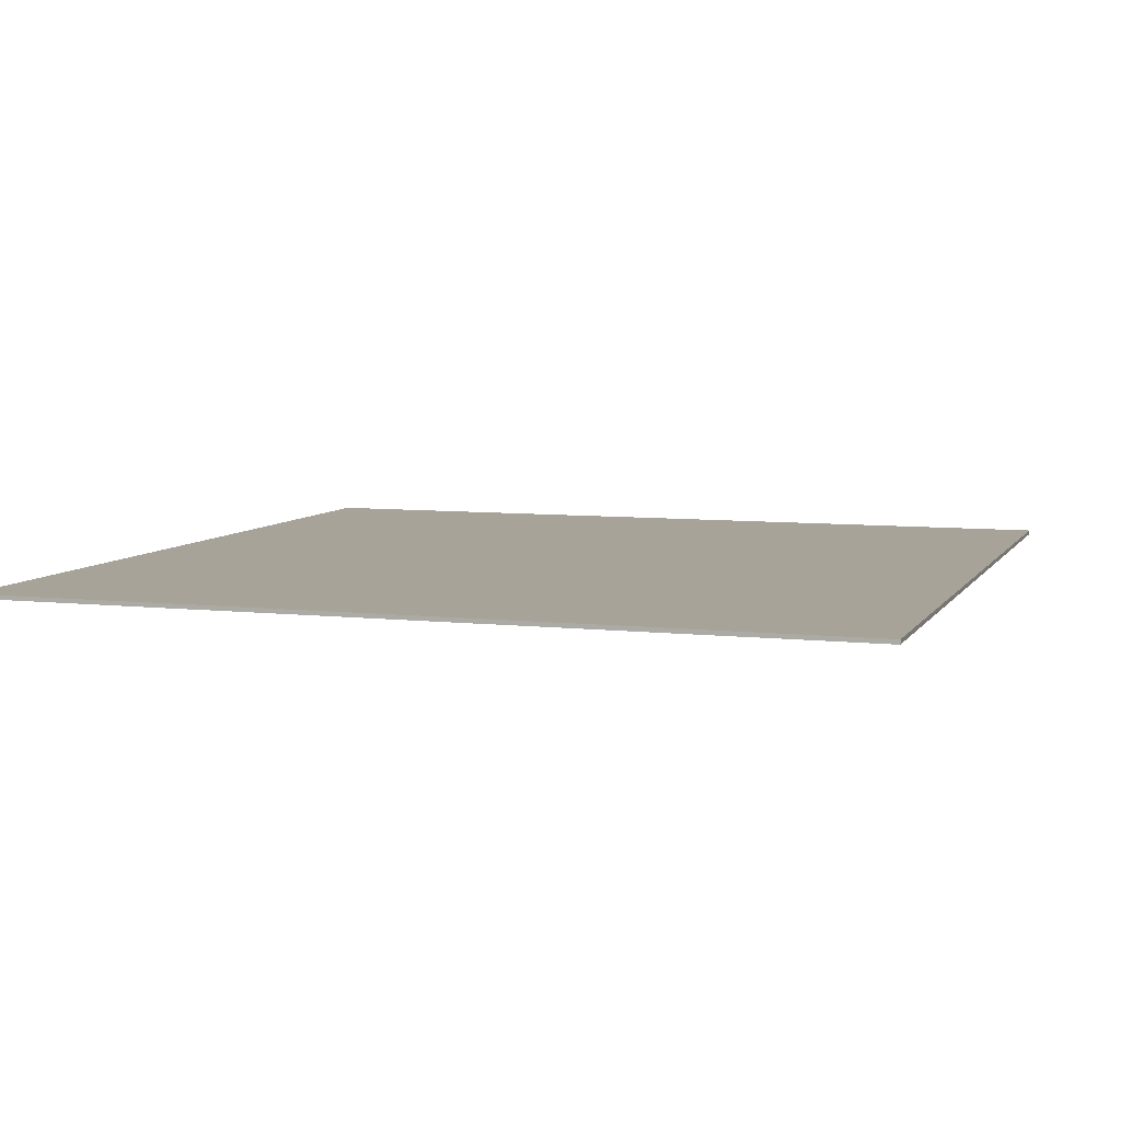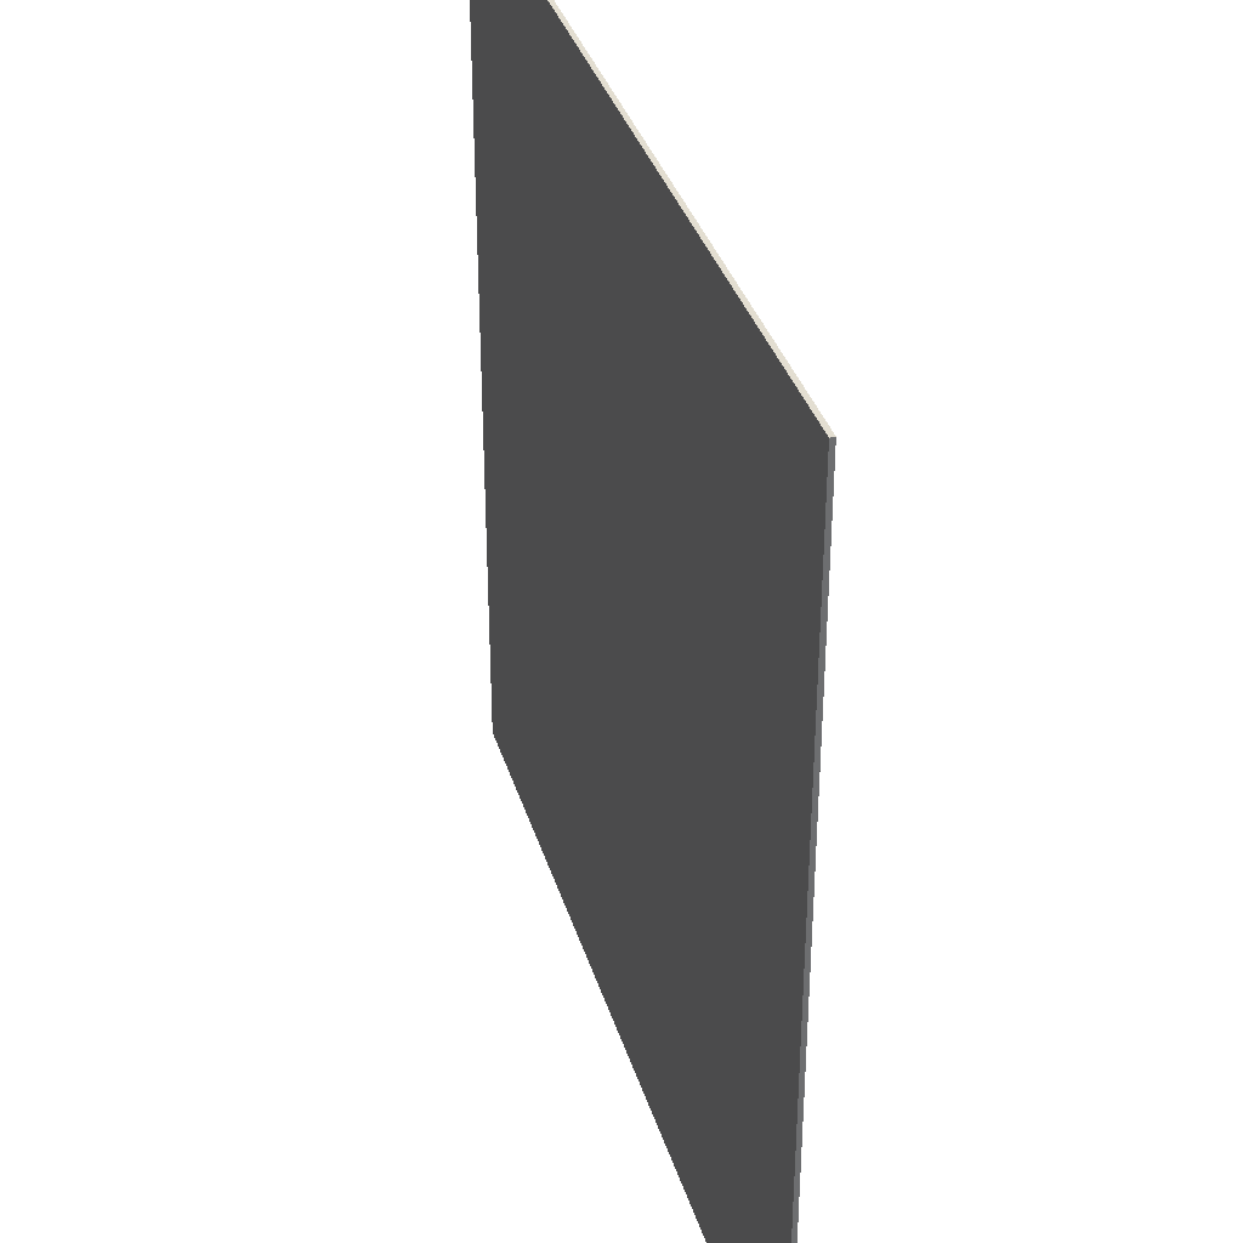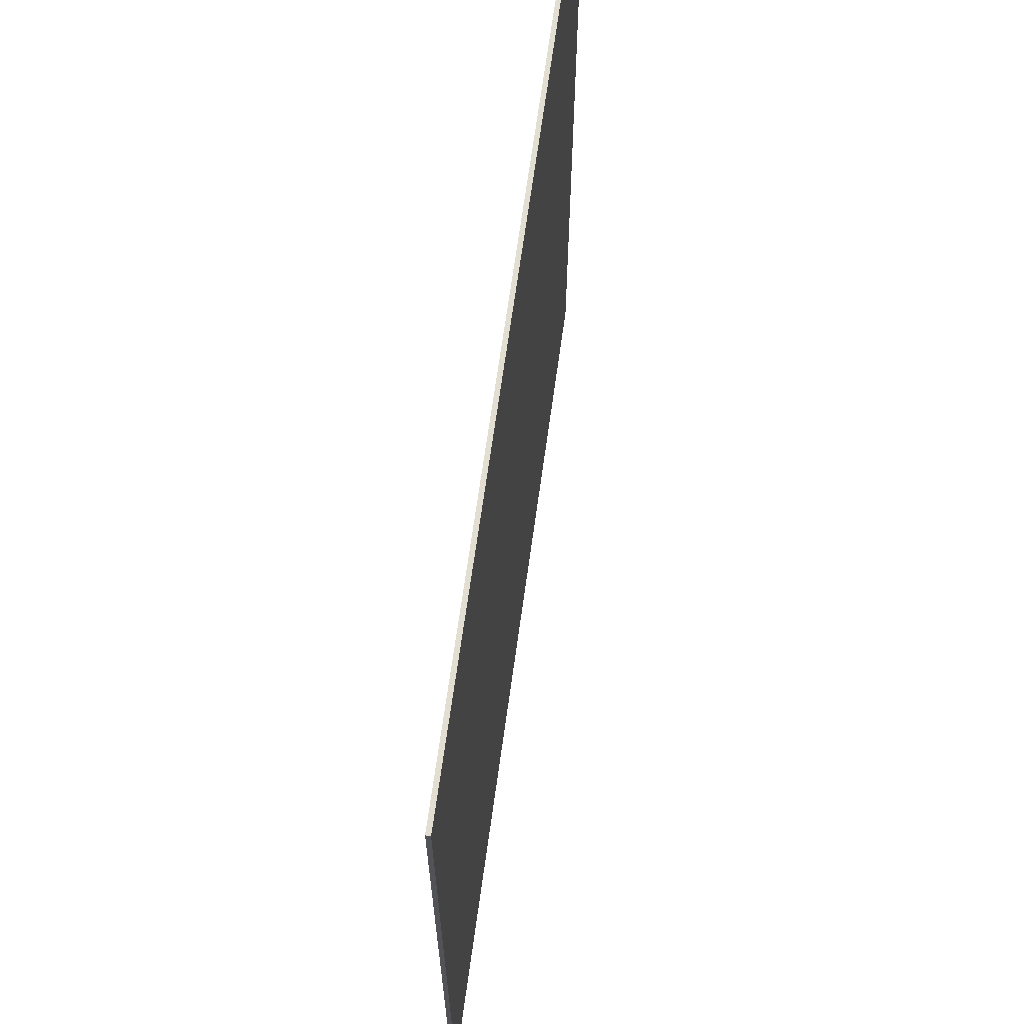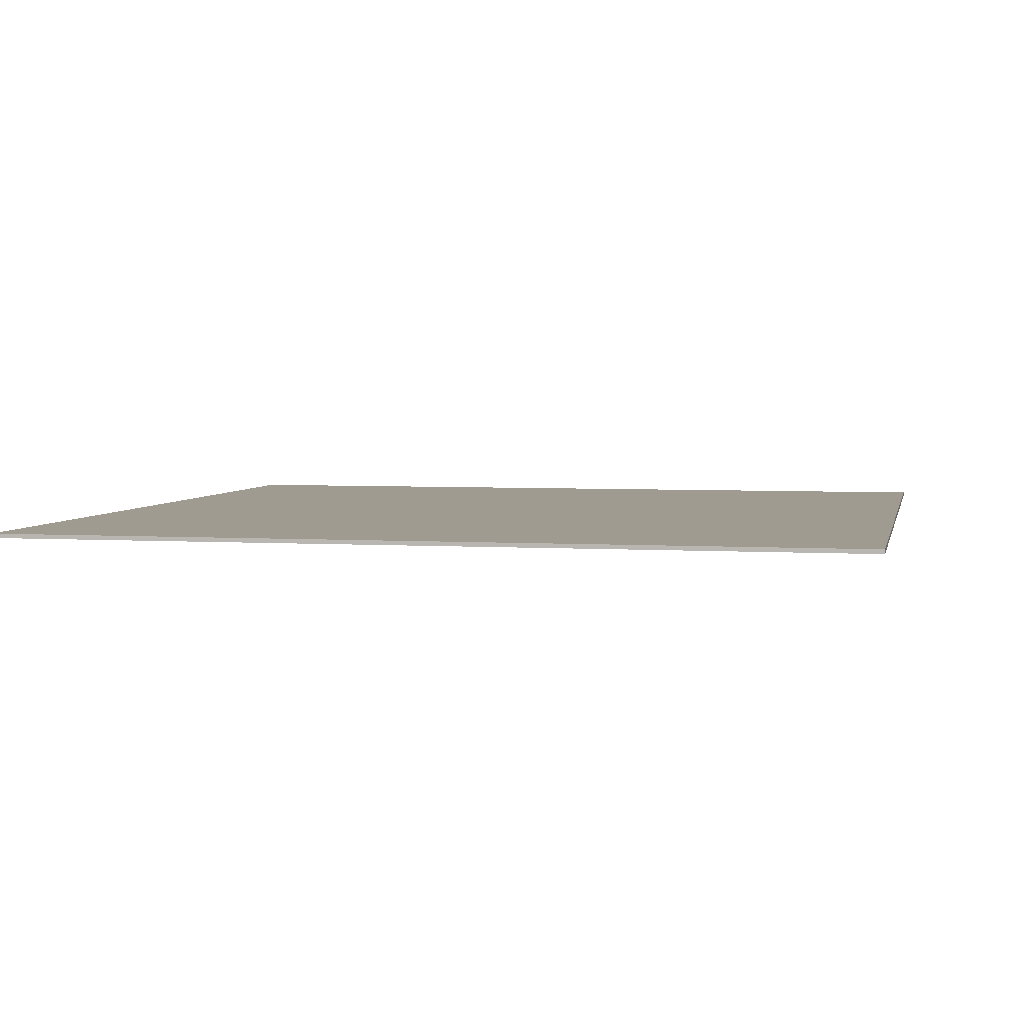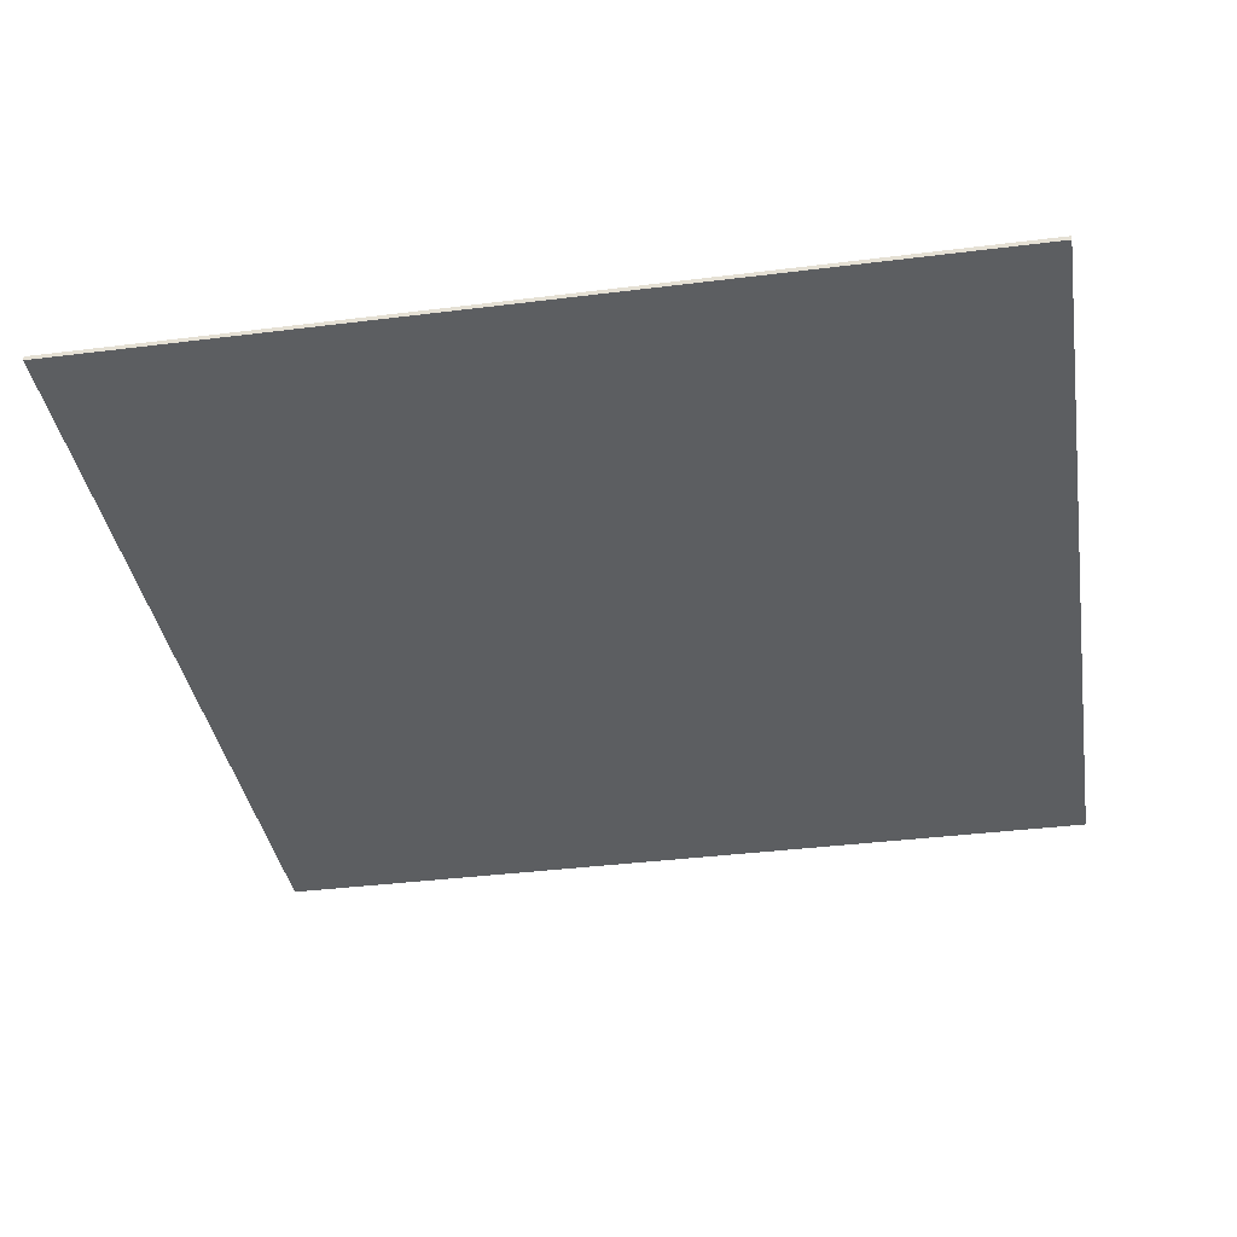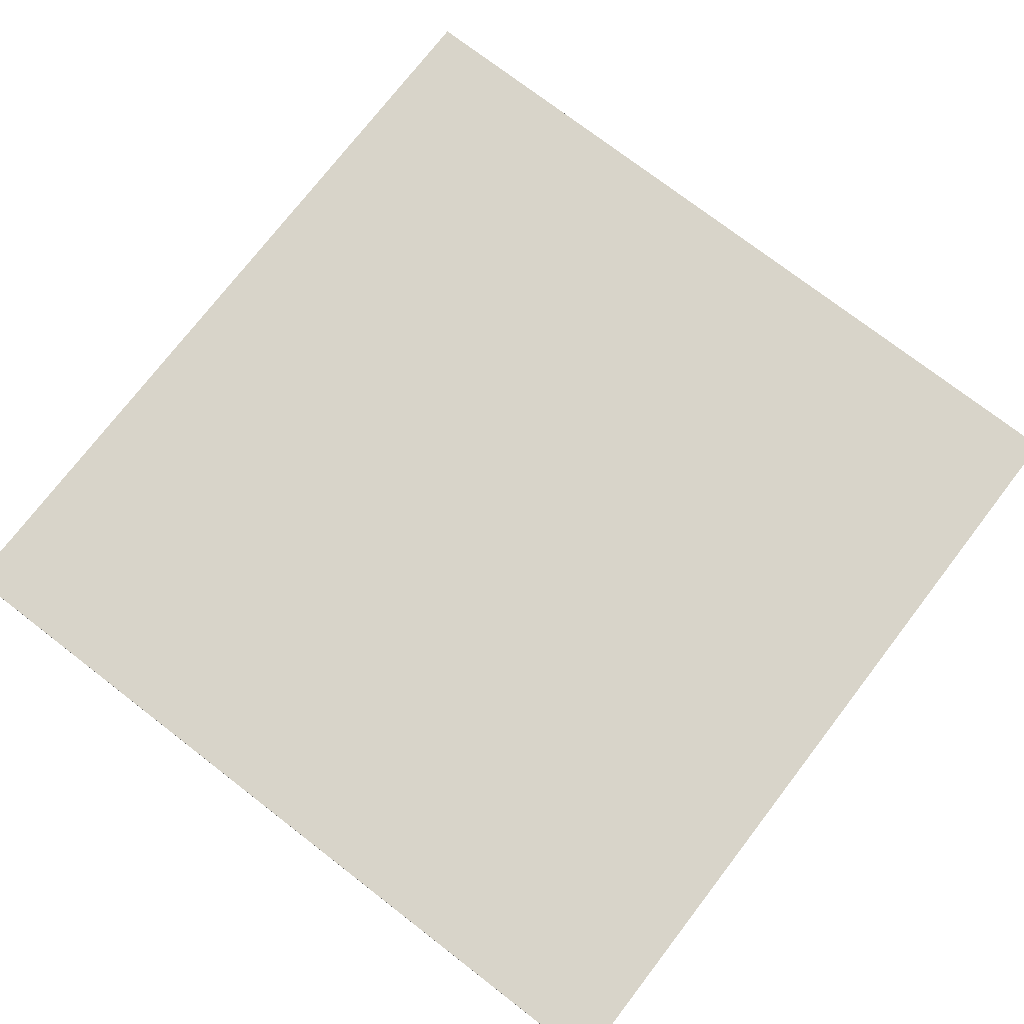
<metadata>
{"format":"obj","ext":"obj","renderer":"f3d","projection":"perspective","resolution":1024,"background":"white","views":[{"elev":6.9,"azim":108.4,"up":"+Y"},{"elev":36.0,"azim":-106.3,"up":"+Z"},{"elev":67.4,"azim":-82.1,"up":"+Z"},{"elev":4.0,"azim":-78.2,"up":"+Y"},{"elev":-37.3,"azim":-80.8,"up":"+Y"},{"elev":75.0,"azim":-52.4,"up":"+Y"}]}
</metadata>
<code>
o
v 40 0 80
v 40 0 60
v 40 0.1 80
v 40 0.1 60
v 60 0 80
v 60 0 60
v 60 0.1 80
v 60 0.1 60
v 40 0 80
v 40 0.1 80
v 60 0 80
v 60 0.1 80
v 40 0 60
v 40 0.1 60
v 60 0 60
v 60 0.1 60
v 40 0 80
v 60 0 80
v 40 0 60
v 60 0 60
v 40 0.1 80
v 60 0.1 80
v 40 0.1 60
v 60 0.1 60
f 3 2 1
f 4 2 3
f 5 6 7
f 7 6 8
f 11 10 9
f 12 10 11
f 13 14 15
f 15 14 16
f 19 18 17
f 20 18 19
f 21 22 23
f 23 22 24

</code>
